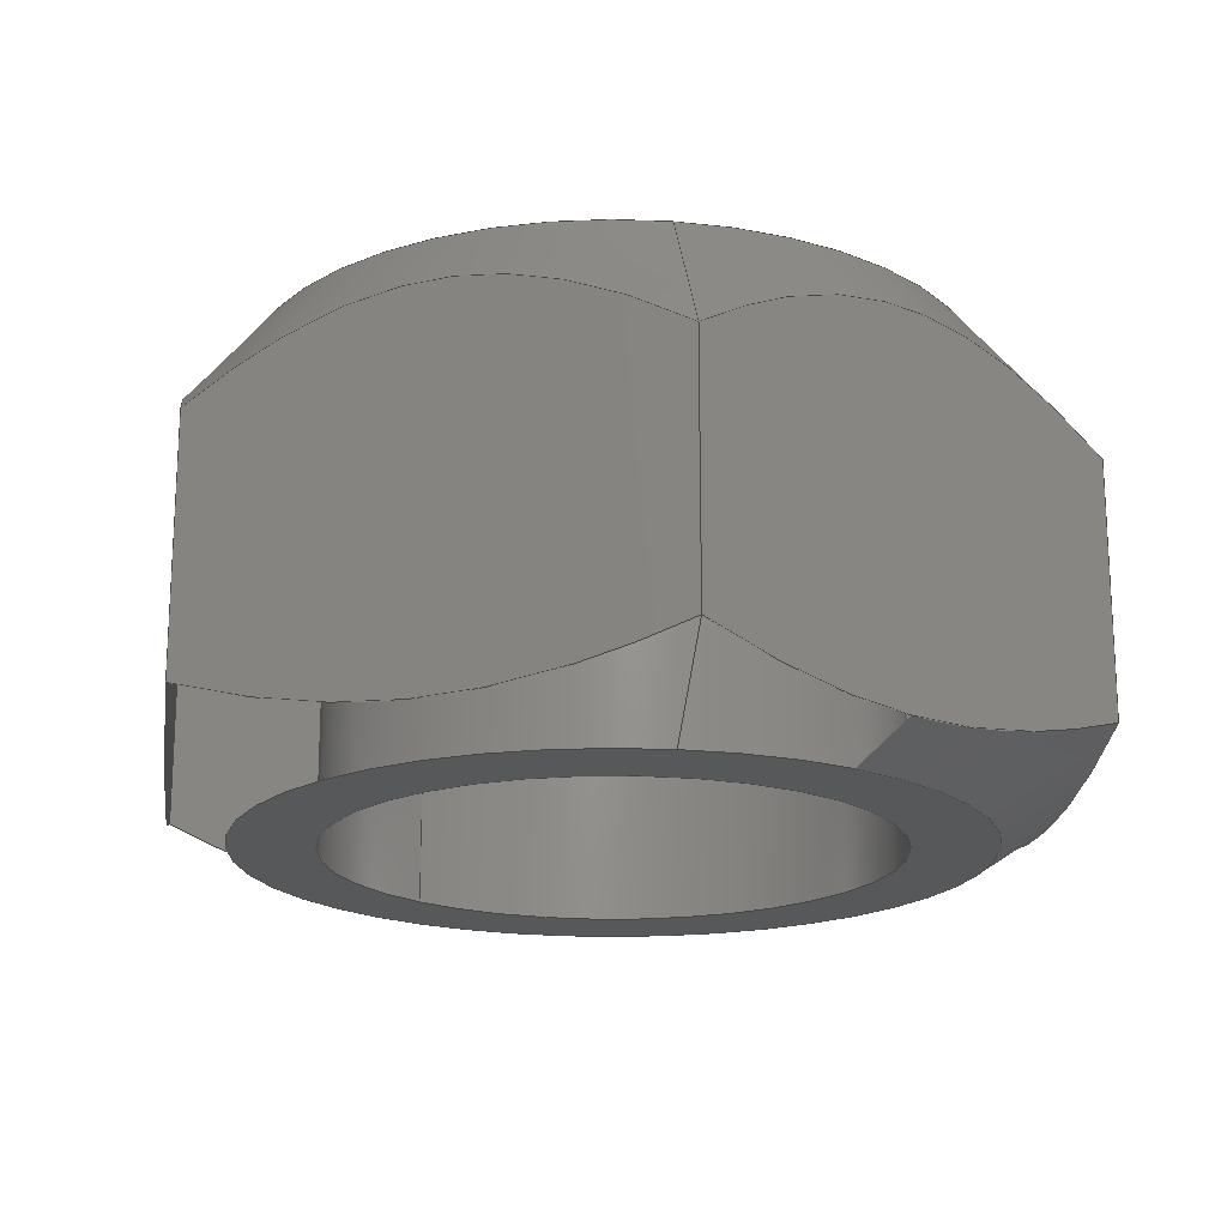
<metadata>
{"format":"step","ext":"stp","renderer":"f3d","projection":"perspective","resolution":1024,"background":"white","views":[{"elev":-18.8,"azim":-134.6,"up":"+Y"}]}
</metadata>
<code>
ISO-10303-21;
DATA;
#1=MECHANICAL_DESIGN_GEOMETRIC_PRESENTATION_REPRESENTATION('',(#4),#349);
#2=SHAPE_REPRESENTATION_RELATIONSHIP('SRR','None',#359,#3);
#3=ADVANCED_BREP_SHAPE_REPRESENTATION('',(#5),#348);
#4=STYLED_ITEM('',(#368),#5);
#5=MANIFOLD_SOLID_BREP('Body1',#189);
#6=FACE_BOUND('',#51,.T.);
#7=FACE_BOUND('',#53,.T.);
#8=PLANE('',#212);
#9=PLANE('',#213);
#10=PLANE('',#214);
#11=PLANE('',#215);
#12=PLANE('',#216);
#13=PLANE('',#217);
#14=PLANE('',#218);
#15=PLANE('',#219);
#16=(
BOUNDED_CURVE()
B_SPLINE_CURVE(2,(#280,#281,#282),.UNSPECIFIED.,.F.,.F.)
B_SPLINE_CURVE_WITH_KNOTS((3,3),(0.2147,2.652),
 .UNSPECIFIED.)
CURVE()
GEOMETRIC_REPRESENTATION_ITEM()
RATIONAL_B_SPLINE_CURVE((1.031,1.19,1.031))
REPRESENTATION_ITEM('')
);
#17=(
BOUNDED_CURVE()
B_SPLINE_CURVE(2,(#284,#285,#286),.UNSPECIFIED.,.F.,.F.)
B_SPLINE_CURVE_WITH_KNOTS((3,3),(0.2147,2.652),
 .UNSPECIFIED.)
CURVE()
GEOMETRIC_REPRESENTATION_ITEM()
RATIONAL_B_SPLINE_CURVE((1.031,1.19,1.031))
REPRESENTATION_ITEM('')
);
#18=(
BOUNDED_CURVE()
B_SPLINE_CURVE(2,(#288,#289,#290),.UNSPECIFIED.,.F.,.F.)
B_SPLINE_CURVE_WITH_KNOTS((3,3),(0.2147,2.652),
 .UNSPECIFIED.)
CURVE()
GEOMETRIC_REPRESENTATION_ITEM()
RATIONAL_B_SPLINE_CURVE((1.031,1.19,1.031))
REPRESENTATION_ITEM('')
);
#19=(
BOUNDED_CURVE()
B_SPLINE_CURVE(2,(#292,#293,#294),.UNSPECIFIED.,.F.,.F.)
B_SPLINE_CURVE_WITH_KNOTS((3,3),(0.2147,2.652),
 .UNSPECIFIED.)
CURVE()
GEOMETRIC_REPRESENTATION_ITEM()
RATIONAL_B_SPLINE_CURVE((1.031,1.19,1.031))
REPRESENTATION_ITEM('')
);
#20=(
BOUNDED_CURVE()
B_SPLINE_CURVE(2,(#296,#297,#298),.UNSPECIFIED.,.F.,.F.)
B_SPLINE_CURVE_WITH_KNOTS((3,3),(0.2147,2.652),
 .UNSPECIFIED.)
CURVE()
GEOMETRIC_REPRESENTATION_ITEM()
RATIONAL_B_SPLINE_CURVE((1.031,1.19,1.031))
REPRESENTATION_ITEM('')
);
#21=(
BOUNDED_CURVE()
B_SPLINE_CURVE(2,(#299,#300,#301),.UNSPECIFIED.,.F.,.F.)
B_SPLINE_CURVE_WITH_KNOTS((3,3),(0.2147,2.652),
 .UNSPECIFIED.)
CURVE()
GEOMETRIC_REPRESENTATION_ITEM()
RATIONAL_B_SPLINE_CURVE((1.031,1.19,1.031))
REPRESENTATION_ITEM('')
);
#22=(
BOUNDED_CURVE()
B_SPLINE_CURVE(2,(#305,#306,#307),.UNSPECIFIED.,.F.,.F.)
B_SPLINE_CURVE_WITH_KNOTS((3,3),(0.2745,2.616),
 .UNSPECIFIED.)
CURVE()
GEOMETRIC_REPRESENTATION_ITEM()
RATIONAL_B_SPLINE_CURVE((1.042,1.203,1.042))
REPRESENTATION_ITEM('')
);
#23=(
BOUNDED_CURVE()
B_SPLINE_CURVE(2,(#309,#310,#311),.UNSPECIFIED.,.F.,.F.)
B_SPLINE_CURVE_WITH_KNOTS((3,3),(0.2745,2.616),
 .UNSPECIFIED.)
CURVE()
GEOMETRIC_REPRESENTATION_ITEM()
RATIONAL_B_SPLINE_CURVE((1.042,1.203,1.042))
REPRESENTATION_ITEM('')
);
#24=(
BOUNDED_CURVE()
B_SPLINE_CURVE(2,(#313,#314,#315),.UNSPECIFIED.,.F.,.F.)
B_SPLINE_CURVE_WITH_KNOTS((3,3),(0.2745,2.616),
 .UNSPECIFIED.)
CURVE()
GEOMETRIC_REPRESENTATION_ITEM()
RATIONAL_B_SPLINE_CURVE((1.042,1.203,1.042))
REPRESENTATION_ITEM('')
);
#25=(
BOUNDED_CURVE()
B_SPLINE_CURVE(2,(#317,#318,#319),.UNSPECIFIED.,.F.,.F.)
B_SPLINE_CURVE_WITH_KNOTS((3,3),(0.2745,2.616),
 .UNSPECIFIED.)
CURVE()
GEOMETRIC_REPRESENTATION_ITEM()
RATIONAL_B_SPLINE_CURVE((1.042,1.203,1.042))
REPRESENTATION_ITEM('')
);
#26=(
BOUNDED_CURVE()
B_SPLINE_CURVE(2,(#321,#322,#323),.UNSPECIFIED.,.F.,.F.)
B_SPLINE_CURVE_WITH_KNOTS((3,3),(0.2745,2.616),
 .UNSPECIFIED.)
CURVE()
GEOMETRIC_REPRESENTATION_ITEM()
RATIONAL_B_SPLINE_CURVE((1.042,1.203,1.042))
REPRESENTATION_ITEM('')
);
#27=(
BOUNDED_CURVE()
B_SPLINE_CURVE(2,(#324,#325,#326),.UNSPECIFIED.,.F.,.F.)
B_SPLINE_CURVE_WITH_KNOTS((3,3),(0.2745,2.616),
 .UNSPECIFIED.)
CURVE()
GEOMETRIC_REPRESENTATION_ITEM()
RATIONAL_B_SPLINE_CURVE((1.042,1.203,1.042))
REPRESENTATION_ITEM('')
);
#28=CONICAL_SURFACE('',#206,0.7825,0.6743);
#29=CONICAL_SURFACE('',#209,0.7919,1.008);
#30=FACE_OUTER_BOUND('',#41,.T.);
#31=FACE_OUTER_BOUND('',#42,.T.);
#32=FACE_OUTER_BOUND('',#43,.T.);
#33=FACE_OUTER_BOUND('',#44,.T.);
#34=FACE_OUTER_BOUND('',#45,.T.);
#35=FACE_OUTER_BOUND('',#46,.T.);
#36=FACE_OUTER_BOUND('',#47,.T.);
#37=FACE_OUTER_BOUND('',#48,.T.);
#38=FACE_OUTER_BOUND('',#49,.T.);
#39=FACE_OUTER_BOUND('',#50,.T.);
#40=FACE_OUTER_BOUND('',#52,.T.);
#41=EDGE_LOOP('',(#123,#124,#125,#126));
#42=EDGE_LOOP('',(#127,#128,#129,#130,#131,#132,#133,#134,#135,#136));
#43=EDGE_LOOP('',(#137,#138,#139,#140,#141,#142,#143,#144,#145,#146));
#44=EDGE_LOOP('',(#147,#148,#149,#150));
#45=EDGE_LOOP('',(#151,#152,#153,#154));
#46=EDGE_LOOP('',(#155,#156,#157,#158));
#47=EDGE_LOOP('',(#159,#160,#161,#162));
#48=EDGE_LOOP('',(#163,#164,#165,#166));
#49=EDGE_LOOP('',(#167,#168,#169,#170));
#50=EDGE_LOOP('',(#171,#172));
#51=EDGE_LOOP('',(#173));
#52=EDGE_LOOP('',(#174,#175));
#53=EDGE_LOOP('',(#176));
#54=LINE('',#270,#63);
#55=LINE('',#278,#64);
#56=LINE('',#328,#65);
#57=LINE('',#333,#66);
#58=LINE('',#334,#67);
#59=LINE('',#336,#68);
#60=LINE('',#338,#69);
#61=LINE('',#340,#70);
#62=LINE('',#342,#71);
#63=VECTOR('',#226,0.5);
#64=VECTOR('',#235,0.7825);
#65=VECTOR('',#238,0.7919);
#66=VECTOR('',#245,0.3937);
#67=VECTOR('',#246,0.3937);
#68=VECTOR('',#249,0.3937);
#69=VECTOR('',#252,0.3937);
#70=VECTOR('',#255,0.3937);
#71=VECTOR('',#258,0.3937);
#72=CIRCLE('',#204,0.5);
#73=CIRCLE('',#205,0.5);
#74=CIRCLE('',#207,0.6495);
#75=CIRCLE('',#208,0.6495);
#76=CIRCLE('',#210,0.6495);
#77=CIRCLE('',#211,0.6495);
#78=VERTEX_POINT('',#267);
#79=VERTEX_POINT('',#269);
#80=VERTEX_POINT('',#273);
#81=VERTEX_POINT('',#274);
#82=VERTEX_POINT('',#277);
#83=VERTEX_POINT('',#279);
#84=VERTEX_POINT('',#283);
#85=VERTEX_POINT('',#287);
#86=VERTEX_POINT('',#291);
#87=VERTEX_POINT('',#295);
#88=VERTEX_POINT('',#303);
#89=VERTEX_POINT('',#304);
#90=VERTEX_POINT('',#308);
#91=VERTEX_POINT('',#312);
#92=VERTEX_POINT('',#316);
#93=VERTEX_POINT('',#320);
#94=VERTEX_POINT('',#327);
#95=VERTEX_POINT('',#329);
#96=EDGE_CURVE('',#78,#78,#72,.T.);
#97=EDGE_CURVE('',#78,#79,#54,.T.);
#98=EDGE_CURVE('',#79,#79,#73,.T.);
#99=EDGE_CURVE('',#80,#81,#74,.T.);
#100=EDGE_CURVE('',#81,#80,#75,.T.);
#101=EDGE_CURVE('',#81,#82,#55,.T.);
#102=EDGE_CURVE('',#83,#82,#16,.T.);
#103=EDGE_CURVE('',#84,#83,#17,.T.);
#104=EDGE_CURVE('',#85,#84,#18,.T.);
#105=EDGE_CURVE('',#86,#85,#19,.T.);
#106=EDGE_CURVE('',#87,#86,#20,.T.);
#107=EDGE_CURVE('',#82,#87,#21,.T.);
#108=EDGE_CURVE('',#88,#89,#22,.T.);
#109=EDGE_CURVE('',#90,#88,#23,.T.);
#110=EDGE_CURVE('',#91,#90,#24,.T.);
#111=EDGE_CURVE('',#92,#91,#25,.T.);
#112=EDGE_CURVE('',#93,#92,#26,.T.);
#113=EDGE_CURVE('',#89,#93,#27,.T.);
#114=EDGE_CURVE('',#89,#94,#56,.T.);
#115=EDGE_CURVE('',#95,#94,#76,.T.);
#116=EDGE_CURVE('',#94,#95,#77,.T.);
#117=EDGE_CURVE('',#93,#83,#57,.T.);
#118=EDGE_CURVE('',#92,#84,#58,.T.);
#119=EDGE_CURVE('',#91,#85,#59,.T.);
#120=EDGE_CURVE('',#89,#82,#60,.T.);
#121=EDGE_CURVE('',#88,#87,#61,.T.);
#122=EDGE_CURVE('',#90,#86,#62,.T.);
#123=ORIENTED_EDGE('',*,*,#96,.F.);
#124=ORIENTED_EDGE('',*,*,#97,.T.);
#125=ORIENTED_EDGE('',*,*,#98,.F.);
#126=ORIENTED_EDGE('',*,*,#97,.F.);
#127=ORIENTED_EDGE('',*,*,#99,.F.);
#128=ORIENTED_EDGE('',*,*,#100,.F.);
#129=ORIENTED_EDGE('',*,*,#101,.T.);
#130=ORIENTED_EDGE('',*,*,#102,.F.);
#131=ORIENTED_EDGE('',*,*,#103,.F.);
#132=ORIENTED_EDGE('',*,*,#104,.F.);
#133=ORIENTED_EDGE('',*,*,#105,.F.);
#134=ORIENTED_EDGE('',*,*,#106,.F.);
#135=ORIENTED_EDGE('',*,*,#107,.F.);
#136=ORIENTED_EDGE('',*,*,#101,.F.);
#137=ORIENTED_EDGE('',*,*,#108,.F.);
#138=ORIENTED_EDGE('',*,*,#109,.F.);
#139=ORIENTED_EDGE('',*,*,#110,.F.);
#140=ORIENTED_EDGE('',*,*,#111,.F.);
#141=ORIENTED_EDGE('',*,*,#112,.F.);
#142=ORIENTED_EDGE('',*,*,#113,.F.);
#143=ORIENTED_EDGE('',*,*,#114,.T.);
#144=ORIENTED_EDGE('',*,*,#115,.F.);
#145=ORIENTED_EDGE('',*,*,#116,.F.);
#146=ORIENTED_EDGE('',*,*,#114,.F.);
#147=ORIENTED_EDGE('',*,*,#103,.T.);
#148=ORIENTED_EDGE('',*,*,#117,.F.);
#149=ORIENTED_EDGE('',*,*,#112,.T.);
#150=ORIENTED_EDGE('',*,*,#118,.T.);
#151=ORIENTED_EDGE('',*,*,#104,.T.);
#152=ORIENTED_EDGE('',*,*,#118,.F.);
#153=ORIENTED_EDGE('',*,*,#111,.T.);
#154=ORIENTED_EDGE('',*,*,#119,.T.);
#155=ORIENTED_EDGE('',*,*,#102,.T.);
#156=ORIENTED_EDGE('',*,*,#120,.F.);
#157=ORIENTED_EDGE('',*,*,#113,.T.);
#158=ORIENTED_EDGE('',*,*,#117,.T.);
#159=ORIENTED_EDGE('',*,*,#107,.T.);
#160=ORIENTED_EDGE('',*,*,#121,.F.);
#161=ORIENTED_EDGE('',*,*,#108,.T.);
#162=ORIENTED_EDGE('',*,*,#120,.T.);
#163=ORIENTED_EDGE('',*,*,#106,.T.);
#164=ORIENTED_EDGE('',*,*,#122,.F.);
#165=ORIENTED_EDGE('',*,*,#109,.T.);
#166=ORIENTED_EDGE('',*,*,#121,.T.);
#167=ORIENTED_EDGE('',*,*,#105,.T.);
#168=ORIENTED_EDGE('',*,*,#119,.F.);
#169=ORIENTED_EDGE('',*,*,#110,.T.);
#170=ORIENTED_EDGE('',*,*,#122,.T.);
#171=ORIENTED_EDGE('',*,*,#99,.T.);
#172=ORIENTED_EDGE('',*,*,#100,.T.);
#173=ORIENTED_EDGE('',*,*,#96,.T.);
#174=ORIENTED_EDGE('',*,*,#115,.T.);
#175=ORIENTED_EDGE('',*,*,#116,.T.);
#176=ORIENTED_EDGE('',*,*,#98,.T.);
#177=CYLINDRICAL_SURFACE('',#203,0.5);
#178=ADVANCED_FACE('',(#30),#177,.F.);
#179=ADVANCED_FACE('',(#31),#28,.T.);
#180=ADVANCED_FACE('',(#32),#29,.T.);
#181=ADVANCED_FACE('',(#33),#8,.T.);
#182=ADVANCED_FACE('',(#34),#9,.T.);
#183=ADVANCED_FACE('',(#35),#10,.T.);
#184=ADVANCED_FACE('',(#36),#11,.T.);
#185=ADVANCED_FACE('',(#37),#12,.T.);
#186=ADVANCED_FACE('',(#38),#13,.T.);
#187=ADVANCED_FACE('',(#39,#6),#14,.T.);
#188=ADVANCED_FACE('',(#40,#7),#15,.F.);
#189=CLOSED_SHELL('',(#178,#179,#180,#181,#182,#183,#184,#185,#186,#187,
#188));
#190=DERIVED_UNIT_ELEMENT(#192,1);
#191=DERIVED_UNIT_ELEMENT(#353,3);
#192=(
MASS_UNIT()
NAMED_UNIT(*)
SI_UNIT(.KILO.,.GRAM.)
);
#193=DERIVED_UNIT((#190,#191));
#194=MEASURE_REPRESENTATION_ITEM('density measure',
POSITIVE_RATIO_MEASURE(7850),#193);
#195=PROPERTY_DEFINITION_REPRESENTATION(#200,#197);
#196=PROPERTY_DEFINITION_REPRESENTATION(#201,#198);
#197=REPRESENTATION('material name',(#199),#348);
#198=REPRESENTATION('density',(#194),#348);
#199=DESCRIPTIVE_REPRESENTATION_ITEM('Steel','Steel');
#200=PROPERTY_DEFINITION('material property','material name',#361);
#201=PROPERTY_DEFINITION('material property','density of part',#361);
#202=AXIS2_PLACEMENT_3D('placement',#265,#220,#221);
#203=AXIS2_PLACEMENT_3D('',#266,#222,#223);
#204=AXIS2_PLACEMENT_3D('',#268,#224,#225);
#205=AXIS2_PLACEMENT_3D('',#271,#227,#228);
#206=AXIS2_PLACEMENT_3D('',#272,#229,#230);
#207=AXIS2_PLACEMENT_3D('',#275,#231,#232);
#208=AXIS2_PLACEMENT_3D('',#276,#233,#234);
#209=AXIS2_PLACEMENT_3D('',#302,#236,#237);
#210=AXIS2_PLACEMENT_3D('',#330,#239,#240);
#211=AXIS2_PLACEMENT_3D('',#331,#241,#242);
#212=AXIS2_PLACEMENT_3D('',#332,#243,#244);
#213=AXIS2_PLACEMENT_3D('',#335,#247,#248);
#214=AXIS2_PLACEMENT_3D('',#337,#250,#251);
#215=AXIS2_PLACEMENT_3D('',#339,#253,#254);
#216=AXIS2_PLACEMENT_3D('',#341,#256,#257);
#217=AXIS2_PLACEMENT_3D('',#343,#259,#260);
#218=AXIS2_PLACEMENT_3D('',#344,#261,#262);
#219=AXIS2_PLACEMENT_3D('',#345,#263,#264);
#220=DIRECTION('axis',(0,0,1));
#221=DIRECTION('refdir',(1,0,0));
#222=DIRECTION('center_axis',(0,-1,0));
#223=DIRECTION('ref_axis',(-1,0,0));
#224=DIRECTION('center_axis',(0,-1,0));
#225=DIRECTION('ref_axis',(-1,0,0));
#226=DIRECTION('',(0,-1,0));
#227=DIRECTION('center_axis',(0,1,0));
#228=DIRECTION('ref_axis',(-1,0,0));
#229=DIRECTION('center_axis',(7.942e-15,-1,5.842e-15));
#230=DIRECTION('ref_axis',(0.8055,9.865e-15,0.5926));
#231=DIRECTION('center_axis',(0,1,0));
#232=DIRECTION('ref_axis',(0.8055,9.865e-15,0.5926));
#233=DIRECTION('center_axis',(0,1,0));
#234=DIRECTION('ref_axis',(0.8055,9.865e-15,0.5926));
#235=DIRECTION('',(-0.5029,-0.7812,-0.37));
#236=DIRECTION('center_axis',(-7.942e-15,1,-5.842e-15));
#237=DIRECTION('ref_axis',(0.8055,9.841e-15,0.5926));
#238=DIRECTION('',(0.6814,-0.5332,0.5013));
#239=DIRECTION('center_axis',(0,-1,0));
#240=DIRECTION('ref_axis',(0.8055,9.841e-15,0.5926));
#241=DIRECTION('center_axis',(0,-1,0));
#242=DIRECTION('ref_axis',(0.8055,9.841e-15,0.5926));
#243=DIRECTION('center_axis',(-0.5926,0,0.8055));
#244=DIRECTION('ref_axis',(0.8055,0,0.5926));
#245=DIRECTION('',(0,1,0));
#246=DIRECTION('',(0,1,0));
#247=DIRECTION('center_axis',(0.4013,0,0.9159));
#248=DIRECTION('ref_axis',(0.9159,0,-0.4013));
#249=DIRECTION('',(0,1,0));
#250=DIRECTION('center_axis',(-0.9939,0,-0.1104));
#251=DIRECTION('ref_axis',(-0.1104,0,0.9939));
#252=DIRECTION('',(0,1,0));
#253=DIRECTION('center_axis',(-0.4013,0,-0.9159));
#254=DIRECTION('ref_axis',(-0.9159,0,0.4013));
#255=DIRECTION('',(0,1,0));
#256=DIRECTION('center_axis',(0.5926,0,-0.8055));
#257=DIRECTION('ref_axis',(-0.8055,0,-0.5926));
#258=DIRECTION('',(0,1,0));
#259=DIRECTION('center_axis',(0.9939,0,0.1104));
#260=DIRECTION('ref_axis',(0.1104,0,-0.9939));
#261=DIRECTION('center_axis',(0,1,0));
#262=DIRECTION('ref_axis',(0,0,1));
#263=DIRECTION('center_axis',(0,1,0));
#264=DIRECTION('ref_axis',(1,0,0));
#265=CARTESIAN_POINT('',(0,0,0));
#266=CARTESIAN_POINT('Origin',(0,0.8594,0));
#267=CARTESIAN_POINT('',(0.5,0.8594,-6.123e-17));
#268=CARTESIAN_POINT('Origin',(0,0.8594,0));
#269=CARTESIAN_POINT('',(0.5,0,-6.123e-17));
#270=CARTESIAN_POINT('',(0.5,0.8594,6.123e-17));
#271=CARTESIAN_POINT('Origin',(0,0,0));
#272=CARTESIAN_POINT('Origin',(-1.925e-15,0.693,
-1.298e-15));
#273=CARTESIAN_POINT('',(0.5232,0.8594,0.3849));
#274=CARTESIAN_POINT('',(-0.5232,0.8594,-0.3849));
#275=CARTESIAN_POINT('Origin',(-3.246e-15,0.8594,-2.27e-15));
#276=CARTESIAN_POINT('Origin',(-3.246e-15,0.8594,-2.27e-15));
#277=CARTESIAN_POINT('',(-0.6976,0.5885,-0.5132));
#278=CARTESIAN_POINT('',(-0.6303,0.693,-0.4637));
#279=CARTESIAN_POINT('',(-0.7932,0.5885,0.3475));
#280=CARTESIAN_POINT('Ctrl Pts',(-0.7932,0.5885,0.3475));
#281=CARTESIAN_POINT('Ctrl Pts',(-0.7454,0.8594,-0.08282));
#282=CARTESIAN_POINT('Ctrl Pts',(-0.6976,0.5885,-0.5132));
#283=CARTESIAN_POINT('',(-0.09564,0.5885,0.8607));
#284=CARTESIAN_POINT('Ctrl Pts',(-0.09564,0.5885,
0.8607));
#285=CARTESIAN_POINT('Ctrl Pts',(-0.4444,0.8594,0.6041));
#286=CARTESIAN_POINT('Ctrl Pts',(-0.7932,0.5885,0.3475));
#287=CARTESIAN_POINT('',(0.6976,0.5885,0.5132));
#288=CARTESIAN_POINT('Ctrl Pts',(0.6976,0.5885,0.5132));
#289=CARTESIAN_POINT('Ctrl Pts',(0.301,0.8594,0.687));
#290=CARTESIAN_POINT('Ctrl Pts',(-0.09564,0.5885,
0.8607));
#291=CARTESIAN_POINT('',(0.7932,0.5885,-0.3475));
#292=CARTESIAN_POINT('Ctrl Pts',(0.7932,0.5885,-0.3475));
#293=CARTESIAN_POINT('Ctrl Pts',(0.7454,0.8594,0.08282));
#294=CARTESIAN_POINT('Ctrl Pts',(0.6976,0.5885,0.5132));
#295=CARTESIAN_POINT('',(0.09564,0.5885,-0.8607));
#296=CARTESIAN_POINT('Ctrl Pts',(0.09564,0.5885,-0.8607));
#297=CARTESIAN_POINT('Ctrl Pts',(0.4444,0.8594,-0.6041));
#298=CARTESIAN_POINT('Ctrl Pts',(0.7932,0.5885,-0.3475));
#299=CARTESIAN_POINT('Ctrl Pts',(-0.6976,0.5885,-0.5132));
#300=CARTESIAN_POINT('Ctrl Pts',(-0.301,0.8594,-0.687));
#301=CARTESIAN_POINT('Ctrl Pts',(0.09564,0.5885,-0.8607));
#302=CARTESIAN_POINT('Origin',(2.866e-15,0.08973,
2.226e-15));
#303=CARTESIAN_POINT('',(0.09564,0.1365,-0.8607));
#304=CARTESIAN_POINT('',(-0.6976,0.1365,-0.5132));
#305=CARTESIAN_POINT('Ctrl Pts',(0.09564,0.1365,-0.8607));
#306=CARTESIAN_POINT('Ctrl Pts',(-0.301,5.901e-15,
-0.687));
#307=CARTESIAN_POINT('Ctrl Pts',(-0.6976,0.1365,-0.5132));
#308=CARTESIAN_POINT('',(0.7932,0.1365,-0.3475));
#309=CARTESIAN_POINT('Ctrl Pts',(0.7932,0.1365,-0.3475));
#310=CARTESIAN_POINT('Ctrl Pts',(0.4444,1.005e-14,
-0.6041));
#311=CARTESIAN_POINT('Ctrl Pts',(0.09564,0.1365,-0.8607));
#312=CARTESIAN_POINT('',(0.6976,0.1365,0.5132));
#313=CARTESIAN_POINT('Ctrl Pts',(0.6976,0.1365,0.5132));
#314=CARTESIAN_POINT('Ctrl Pts',(0.7454,1.438e-14,
0.08282));
#315=CARTESIAN_POINT('Ctrl Pts',(0.7932,0.1365,-0.3475));
#316=CARTESIAN_POINT('',(-0.09564,0.1365,0.8607));
#317=CARTESIAN_POINT('Ctrl Pts',(-0.09564,0.1365,
0.8607));
#318=CARTESIAN_POINT('Ctrl Pts',(0.301,1.508e-14,
0.687));
#319=CARTESIAN_POINT('Ctrl Pts',(0.6976,0.1365,0.5132));
#320=CARTESIAN_POINT('',(-0.7932,0.1365,0.3475));
#321=CARTESIAN_POINT('Ctrl Pts',(-0.7932,0.1365,0.3475));
#322=CARTESIAN_POINT('Ctrl Pts',(-0.4444,1.084e-14,
0.6041));
#323=CARTESIAN_POINT('Ctrl Pts',(-0.09564,0.1365,
0.8607));
#324=CARTESIAN_POINT('Ctrl Pts',(-0.6976,0.1365,-0.5132));
#325=CARTESIAN_POINT('Ctrl Pts',(-0.7454,6.316e-15,
-0.08282));
#326=CARTESIAN_POINT('Ctrl Pts',(-0.7932,0.1365,0.3475));
#327=CARTESIAN_POINT('',(-0.5232,-6.502e-15,-0.3849));
#328=CARTESIAN_POINT('',(-0.6379,0.08973,-0.4693));
#329=CARTESIAN_POINT('',(0.5232,-2.185e-17,0.3849));
#330=CARTESIAN_POINT('Origin',(3.579e-15,0,2.75e-15));
#331=CARTESIAN_POINT('Origin',(3.579e-15,0,2.75e-15));
#332=CARTESIAN_POINT('Origin',(-0.7932,0,0.3475));
#333=CARTESIAN_POINT('',(-0.7932,0,0.3475));
#334=CARTESIAN_POINT('',(-0.09564,0,0.8607));
#335=CARTESIAN_POINT('Origin',(-0.09564,0,0.8607));
#336=CARTESIAN_POINT('',(0.6976,0,0.5132));
#337=CARTESIAN_POINT('Origin',(-0.6976,0,-0.5132));
#338=CARTESIAN_POINT('',(-0.6976,0,-0.5132));
#339=CARTESIAN_POINT('Origin',(0.09564,0,-0.8607));
#340=CARTESIAN_POINT('',(0.09564,0,-0.8607));
#341=CARTESIAN_POINT('Origin',(0.7932,0,-0.3475));
#342=CARTESIAN_POINT('',(0.7932,0,-0.3475));
#343=CARTESIAN_POINT('Origin',(0.6976,0,0.5132));
#344=CARTESIAN_POINT('Origin',(0,0.8594,2.623e-15));
#345=CARTESIAN_POINT('Origin',(0,0,2.623e-15));
#346=UNCERTAINTY_MEASURE_WITH_UNIT(LENGTH_MEASURE(0.0003937),
#351,'DISTANCE_ACCURACY_VALUE',
'Maximum model space distance between geometric entities at asserted c
onnectivities');
#347=UNCERTAINTY_MEASURE_WITH_UNIT(LENGTH_MEASURE(0.0003937),
#351,'DISTANCE_ACCURACY_VALUE',
'Maximum model space distance between geometric entities at asserted c
onnectivities');
#348=(
GEOMETRIC_REPRESENTATION_CONTEXT(3)
GLOBAL_UNCERTAINTY_ASSIGNED_CONTEXT((#346))
GLOBAL_UNIT_ASSIGNED_CONTEXT((#351,#356,#355))
REPRESENTATION_CONTEXT('','3D')
);
#349=(
GEOMETRIC_REPRESENTATION_CONTEXT(3)
GLOBAL_UNCERTAINTY_ASSIGNED_CONTEXT((#347))
GLOBAL_UNIT_ASSIGNED_CONTEXT((#351,#356,#355))
REPRESENTATION_CONTEXT('','3D')
);
#350=DIMENSIONAL_EXPONENTS(1,0,0,0,0,0,0);
#351=(
CONVERSION_BASED_UNIT('inch',#354)
LENGTH_UNIT()
NAMED_UNIT(#350)
);
#352=(
LENGTH_UNIT()
NAMED_UNIT(*)
SI_UNIT(.MILLI.,.METRE.)
);
#353=(
LENGTH_UNIT()
NAMED_UNIT(*)
SI_UNIT($,.METRE.)
);
#354=LENGTH_MEASURE_WITH_UNIT(LENGTH_MEASURE(25.4),#352);
#355=(
NAMED_UNIT(*)
SI_UNIT($,.STERADIAN.)
SOLID_ANGLE_UNIT()
);
#356=(
NAMED_UNIT(*)
PLANE_ANGLE_UNIT()
SI_UNIT($,.RADIAN.)
);
#357=SHAPE_DEFINITION_REPRESENTATION(#358,#359);
#358=PRODUCT_DEFINITION_SHAPE('',$,#361);
#359=SHAPE_REPRESENTATION('',(#202),#348);
#360=PRODUCT_DEFINITION_CONTEXT('part definition',#365,'design');
#361=PRODUCT_DEFINITION('(Unsaved)','(Unsaved)',#362,#360);
#362=PRODUCT_DEFINITION_FORMATION('',$,#367);
#363=PRODUCT_RELATED_PRODUCT_CATEGORY('(Unsaved)','(Unsaved)',(#367));
#364=APPLICATION_PROTOCOL_DEFINITION('international standard',
'automotive_design',2009,#365);
#365=APPLICATION_CONTEXT(
'Core Data for Automotive Mechanical Design Process');
#366=PRODUCT_CONTEXT('part definition',#365,'mechanical');
#367=PRODUCT('(Unsaved)','(Unsaved)',$,(#366));
#368=PRESENTATION_STYLE_ASSIGNMENT((#369));
#369=SURFACE_STYLE_USAGE(.BOTH.,#370);
#370=SURFACE_SIDE_STYLE('',(#371));
#371=SURFACE_STYLE_FILL_AREA(#372);
#372=FILL_AREA_STYLE('Steel - Satin',(#373));
#373=FILL_AREA_STYLE_COLOUR('Steel - Satin',#374);
#374=COLOUR_RGB('Steel - Satin',0.6275,0.6275,0.6275);
ENDSEC;
END-ISO-10303-21;

</code>
